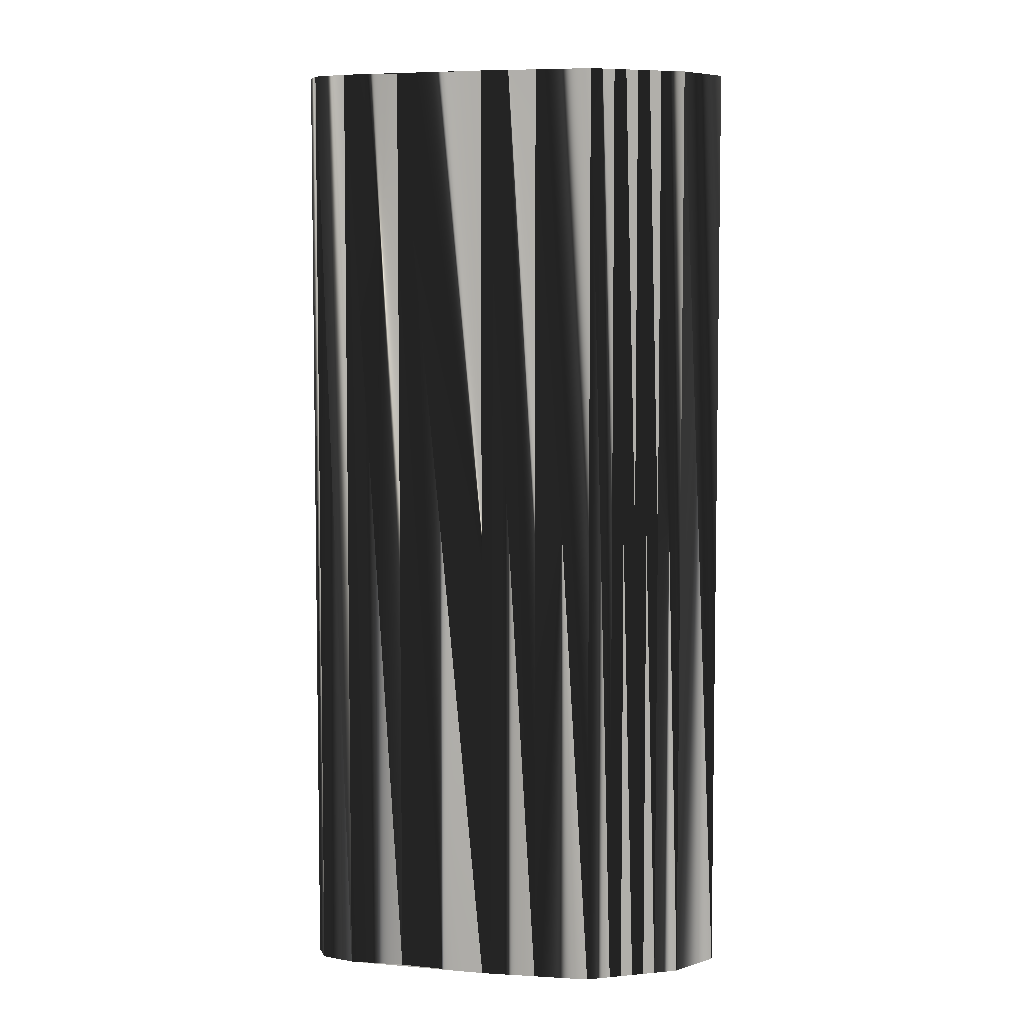
<metadata>
{"format":"obj","ext":"obj","renderer":"f3d","projection":"perspective","resolution":1024,"background":"white","views":[{"elev":6.0,"azim":-16.3,"up":"+Z"}]}
</metadata>
<code>
v 149 265.5 0
v 149 266.3 0
v 149.8 264.7 0
v 149.8 265.5 0
v 149.8 266.3 0
v 149.8 267.1 0
v 149.8 267.9 0
v 150.6 264.7 0
v 150.6 265.5 0
v 150.6 266.3 0
v 150.6 267.1 0
v 150.6 267.9 0
v 150.6 268.7 0
v 151.4 263.9 0
v 151.4 264.7 0
v 151.4 265.5 0
v 151.4 266.3 0
v 151.4 267.1 0
v 151.4 267.9 0
v 151.4 268.7 0
v 151.4 269.5 0
v 152.2 263.9 0
v 152.2 264.7 0
v 152.2 265.5 0
v 152.2 266.3 0
v 152.2 267.1 0
v 152.2 267.9 0
v 152.2 268.7 0
v 152.2 269.5 0
v 152.2 270.3 0
v 153 263.1 0
v 153 263.9 0
v 153 264.7 0
v 153 265.5 0
v 153 266.3 0
v 153 267.1 0
v 153 267.9 0
v 153 268.7 0
v 153 269.5 0
v 153 270.3 0
v 153 271.1 0
v 153 271.9 0
v 153.8 262.3 0
v 153.8 263.1 0
v 153.8 263.9 0
v 153.8 264.7 0
v 153.8 265.5 0
v 153.8 266.3 0
v 153.8 267.1 0
v 153.8 267.9 0
v 153.8 268.7 0
v 153.8 269.5 0
v 153.8 270.3 0
v 153.8 271.1 0
v 153.8 271.9 0
v 153.8 272.7 0
v 154.6 262.3 0
v 154.6 263.1 0
v 154.6 263.9 0
v 154.6 264.7 0
v 154.6 265.5 0
v 154.6 266.3 0
v 154.6 267.1 0
v 154.6 267.9 0
v 154.6 268.7 0
v 154.6 269.5 0
v 154.6 270.3 0
v 154.6 271.1 0
v 154.6 271.9 0
v 154.6 272.7 0
v 154.6 273.5 0
v 155.4 261.5 0
v 155.4 262.3 0
v 155.4 263.1 0
v 155.4 263.9 0
v 155.4 264.7 0
v 155.4 265.5 0
v 155.4 266.3 0
v 155.4 267.1 0
v 155.4 267.9 0
v 155.4 268.7 0
v 155.4 269.5 0
v 155.4 270.3 0
v 155.4 271.1 0
v 155.4 271.9 0
v 155.4 272.7 0
v 155.4 273.5 0
v 155.4 274.3 0
v 156.2 261.5 0
v 156.2 262.3 0
v 156.2 263.1 0
v 156.2 263.9 0
v 156.2 264.7 0
v 156.2 265.5 0
v 156.2 266.3 0
v 156.2 267.1 0
v 156.2 267.9 0
v 156.2 268.7 0
v 156.2 269.5 0
v 156.2 270.3 0
v 156.2 271.1 0
v 156.2 271.9 0
v 156.2 272.7 0
v 156.2 273.5 0
v 156.2 274.3 0
v 156.2 275.1 0
v 156.2 275.9 0
v 157 260.7 0
v 157 261.5 0
v 157 262.3 0
v 157 263.1 0
v 157 263.9 0
v 157 264.7 0
v 157 265.5 0
v 157 266.3 0
v 157 267.1 0
v 157 267.9 0
v 157 268.7 0
v 157 269.5 0
v 157 270.3 0
v 157 271.1 0
v 157 271.9 0
v 157 272.7 0
v 157 273.5 0
v 157 274.3 0
v 157 275.1 0
v 157 275.9 0
v 157.8 260.7 0
v 157.8 261.5 0
v 157.8 262.3 0
v 157.8 263.1 0
v 157.8 263.9 0
v 157.8 264.7 0
v 157.8 265.5 0
v 157.8 266.3 0
v 157.8 267.1 0
v 157.8 267.9 0
v 157.8 268.7 0
v 157.8 269.5 0
v 157.8 270.3 0
v 157.8 271.1 0
v 157.8 271.9 0
v 157.8 272.7 0
v 157.8 273.5 0
v 157.8 274.3 0
v 157.8 275.1 0
v 158.6 260.7 0
v 158.6 261.5 0
v 158.6 262.3 0
v 158.6 263.1 0
v 158.6 263.9 0
v 158.6 264.7 0
v 158.6 265.5 0
v 158.6 266.3 0
v 158.6 267.1 0
v 158.6 267.9 0
v 158.6 268.7 0
v 158.6 269.5 0
v 158.6 270.3 0
v 158.6 271.1 0
v 158.6 271.9 0
v 158.6 272.7 0
v 158.6 273.5 0
v 158.6 274.3 0
v 159.4 260.7 0
v 159.4 261.5 0
v 159.4 262.3 0
v 159.4 263.1 0
v 159.4 263.9 0
v 159.4 264.7 0
v 159.4 265.5 0
v 159.4 266.3 0
v 159.4 267.1 0
v 159.4 267.9 0
v 159.4 268.7 0
v 159.4 269.5 0
v 159.4 270.3 0
v 159.4 271.1 0
v 159.4 271.9 0
v 159.4 272.7 0
v 159.4 273.5 0
v 160.2 260.7 0
v 160.2 261.5 0
v 160.2 262.3 0
v 160.2 263.1 0
v 160.2 263.9 0
v 160.2 264.7 0
v 160.2 265.5 0
v 160.2 266.3 0
v 160.2 267.1 0
v 160.2 267.9 0
v 160.2 268.7 0
v 160.2 269.5 0
v 160.2 270.3 0
v 160.2 271.1 0
v 160.2 271.9 0
v 160.2 272.7 0
v 161 261.5 0
v 161 262.3 0
v 161 263.1 0
v 161 263.9 0
v 161 264.7 0
v 161 265.5 0
v 161 266.3 0
v 161 267.1 0
v 161 267.9 0
v 161 268.7 0
v 161 269.5 0
v 161 270.3 0
v 161 271.1 0
v 161 271.9 0
v 161.8 261.5 0
v 161.8 262.3 0
v 161.8 263.1 0
v 161.8 263.9 0
v 161.8 264.7 0
v 161.8 265.5 0
v 161.8 266.3 0
v 161.8 267.1 0
v 161.8 267.9 0
v 161.8 268.7 0
v 161.8 269.5 0
v 161.8 270.3 0
v 161.8 271.1 0
v 162.6 263.9 0
v 162.6 264.7 0
v 162.6 265.5 0
v 162.6 266.3 0
v 162.6 267.1 0
v 162.6 267.9 0
v 162.6 268.7 0
v 162.6 269.5 0
v 162.6 270.3 0
v 163.4 265.5 0
v 163.4 266.3 0
v 163.4 267.1 0
v 163.4 267.9 0
v 163.4 268.7 0
v 163.4 269.5 0
v 164.2 267.9 0
v 164.2 268.7 0
v 149 265.5 30
v 149 266.3 30
v 149.8 264.7 30
v 149.8 265.5 30
v 149.8 266.3 30
v 149.8 267.1 30
v 149.8 267.9 30
v 150.6 264.7 30
v 150.6 265.5 30
v 150.6 266.3 30
v 150.6 267.1 30
v 150.6 267.9 30
v 150.6 268.7 30
v 151.4 263.9 30
v 151.4 264.7 30
v 151.4 265.5 30
v 151.4 266.3 30
v 151.4 267.1 30
v 151.4 267.9 30
v 151.4 268.7 30
v 151.4 269.5 30
v 152.2 263.9 30
v 152.2 264.7 30
v 152.2 265.5 30
v 152.2 266.3 30
v 152.2 267.1 30
v 152.2 267.9 30
v 152.2 268.7 30
v 152.2 269.5 30
v 152.2 270.3 30
v 153 263.1 30
v 153 263.9 30
v 153 264.7 30
v 153 265.5 30
v 153 266.3 30
v 153 267.1 30
v 153 267.9 30
v 153 268.7 30
v 153 269.5 30
v 153 270.3 30
v 153 271.1 30
v 153 271.9 30
v 153.8 262.3 30
v 153.8 263.1 30
v 153.8 263.9 30
v 153.8 264.7 30
v 153.8 265.5 30
v 153.8 266.3 30
v 153.8 267.1 30
v 153.8 267.9 30
v 153.8 268.7 30
v 153.8 269.5 30
v 153.8 270.3 30
v 153.8 271.1 30
v 153.8 271.9 30
v 153.8 272.7 30
v 154.6 262.3 30
v 154.6 263.1 30
v 154.6 263.9 30
v 154.6 264.7 30
v 154.6 265.5 30
v 154.6 266.3 30
v 154.6 267.1 30
v 154.6 267.9 30
v 154.6 268.7 30
v 154.6 269.5 30
v 154.6 270.3 30
v 154.6 271.1 30
v 154.6 271.9 30
v 154.6 272.7 30
v 154.6 273.5 30
v 155.4 261.5 30
v 155.4 262.3 30
v 155.4 263.1 30
v 155.4 263.9 30
v 155.4 264.7 30
v 155.4 265.5 30
v 155.4 266.3 30
v 155.4 267.1 30
v 155.4 267.9 30
v 155.4 268.7 30
v 155.4 269.5 30
v 155.4 270.3 30
v 155.4 271.1 30
v 155.4 271.9 30
v 155.4 272.7 30
v 155.4 273.5 30
v 155.4 274.3 30
v 156.2 261.5 30
v 156.2 262.3 30
v 156.2 263.1 30
v 156.2 263.9 30
v 156.2 264.7 30
v 156.2 265.5 30
v 156.2 266.3 30
v 156.2 267.1 30
v 156.2 267.9 30
v 156.2 268.7 30
v 156.2 269.5 30
v 156.2 270.3 30
v 156.2 271.1 30
v 156.2 271.9 30
v 156.2 272.7 30
v 156.2 273.5 30
v 156.2 274.3 30
v 156.2 275.1 30
v 156.2 275.9 30
v 157 260.7 30
v 157 261.5 30
v 157 262.3 30
v 157 263.1 30
v 157 263.9 30
v 157 264.7 30
v 157 265.5 30
v 157 266.3 30
v 157 267.1 30
v 157 267.9 30
v 157 268.7 30
v 157 269.5 30
v 157 270.3 30
v 157 271.1 30
v 157 271.9 30
v 157 272.7 30
v 157 273.5 30
v 157 274.3 30
v 157 275.1 30
v 157 275.9 30
v 157.8 260.7 30
v 157.8 261.5 30
v 157.8 262.3 30
v 157.8 263.1 30
v 157.8 263.9 30
v 157.8 264.7 30
v 157.8 265.5 30
v 157.8 266.3 30
v 157.8 267.1 30
v 157.8 267.9 30
v 157.8 268.7 30
v 157.8 269.5 30
v 157.8 270.3 30
v 157.8 271.1 30
v 157.8 271.9 30
v 157.8 272.7 30
v 157.8 273.5 30
v 157.8 274.3 30
v 157.8 275.1 30
v 158.6 260.7 30
v 158.6 261.5 30
v 158.6 262.3 30
v 158.6 263.1 30
v 158.6 263.9 30
v 158.6 264.7 30
v 158.6 265.5 30
v 158.6 266.3 30
v 158.6 267.1 30
v 158.6 267.9 30
v 158.6 268.7 30
v 158.6 269.5 30
v 158.6 270.3 30
v 158.6 271.1 30
v 158.6 271.9 30
v 158.6 272.7 30
v 158.6 273.5 30
v 158.6 274.3 30
v 159.4 260.7 30
v 159.4 261.5 30
v 159.4 262.3 30
v 159.4 263.1 30
v 159.4 263.9 30
v 159.4 264.7 30
v 159.4 265.5 30
v 159.4 266.3 30
v 159.4 267.1 30
v 159.4 267.9 30
v 159.4 268.7 30
v 159.4 269.5 30
v 159.4 270.3 30
v 159.4 271.1 30
v 159.4 271.9 30
v 159.4 272.7 30
v 159.4 273.5 30
v 160.2 260.7 30
v 160.2 261.5 30
v 160.2 262.3 30
v 160.2 263.1 30
v 160.2 263.9 30
v 160.2 264.7 30
v 160.2 265.5 30
v 160.2 266.3 30
v 160.2 267.1 30
v 160.2 267.9 30
v 160.2 268.7 30
v 160.2 269.5 30
v 160.2 270.3 30
v 160.2 271.1 30
v 160.2 271.9 30
v 160.2 272.7 30
v 161 261.5 30
v 161 262.3 30
v 161 263.1 30
v 161 263.9 30
v 161 264.7 30
v 161 265.5 30
v 161 266.3 30
v 161 267.1 30
v 161 267.9 30
v 161 268.7 30
v 161 269.5 30
v 161 270.3 30
v 161 271.1 30
v 161 271.9 30
v 161.8 261.5 30
v 161.8 262.3 30
v 161.8 263.1 30
v 161.8 263.9 30
v 161.8 264.7 30
v 161.8 265.5 30
v 161.8 266.3 30
v 161.8 267.1 30
v 161.8 267.9 30
v 161.8 268.7 30
v 161.8 269.5 30
v 161.8 270.3 30
v 161.8 271.1 30
v 162.6 263.9 30
v 162.6 264.7 30
v 162.6 265.5 30
v 162.6 266.3 30
v 162.6 267.1 30
v 162.6 267.9 30
v 162.6 268.7 30
v 162.6 269.5 30
v 162.6 270.3 30
v 163.4 265.5 30
v 163.4 266.3 30
v 163.4 267.1 30
v 163.4 267.9 30
v 163.4 268.7 30
v 163.4 269.5 30
v 164.2 267.9 30
v 164.2 268.7 30
f 25 26 18
f 15 16 9
f 14 15 8
f 84 85 69
f 26 19 18
f 20 28 21
f 36 37 27
f 19 20 13
f 92 76 75
f 29 38 39
f 66 82 67
f 28 29 21
f 135 116 115
f 164 163 181
f 97 81 80
f 207 221 208
f 64 79 80
f 169 170 152
f 79 64 63
f 31 22 14
f 139 138 157
f 229 235 236
f 238 232 231
f 175 191 192
f 89 90 73
f 36 26 35
f 74 90 91
f 81 65 80
f 89 109 90
f 59 58 74
f 76 92 93
f 116 96 115
f 131 149 150
f 43 31 14
f 32 33 23
f 114 94 113
f 78 77 94
f 136 117 116
f 95 94 114
f 153 170 171
f 9 4 8
f 24 16 23
f 16 17 10
f 3 4 1
f 9 8 15
f 15 14 22
f 18 12 11
f 4 5 2
f 36 49 37
f 82 83 67
f 13 42 7
f 8 4 3
f 19 13 12
f 12 7 11
f 84 83 100
f 30 41 42
f 56 69 70
f 42 56 107
f 66 65 81
f 85 84 101
f 121 120 140
f 208 194 193
f 45 46 33
f 63 78 79
f 64 51 50
f 63 50 49
f 116 117 97
f 96 80 79
f 139 120 119
f 158 139 157
f 140 139 158
f 174 175 157
f 88 87 104
f 144 145 125
f 177 178 160
f 159 140 158
f 104 124 105
f 125 145 126
f 196 180 179
f 123 122 142
f 160 142 141
f 194 195 178
f 222 209 208
f 230 231 221
f 159 158 176
f 156 174 157
f 206 219 220
f 222 231 232
f 116 135 136
f 234 225 212
f 191 190 205
f 93 112 113
f 170 186 187
f 110 129 130
f 193 177 176
f 175 158 157
f 131 130 149
f 93 92 112
f 131 150 132
f 133 151 152
f 149 166 167
f 185 184 199
f 203 188 202
f 148 166 149
f 203 216 217
f 166 183 167
f 22 32 23
f 31 43 44
f 74 58 73
f 58 44 57
f 43 14 3
f 3 14 8
f 15 22 23
f 32 22 31
f 45 44 58
f 76 61 60
f 32 31 44
f 77 61 76
f 60 47 46
f 25 34 35
f 75 76 60
f 59 46 45
f 45 32 44
f 44 43 57
f 43 72 57
f 57 72 73
f 108 89 72
f 72 89 73
f 89 108 109
f 113 112 132
f 75 74 91
f 132 112 131
f 108 128 109
f 91 110 111
f 91 90 110
f 110 90 109
f 93 77 76
f 48 61 62
f 75 91 92
f 92 91 111
f 92 111 112
f 112 111 131
f 59 45 58
f 58 57 73
f 46 59 60
f 60 59 75
f 75 59 74
f 74 73 90
f 61 48 47
f 33 34 24
f 62 49 48
f 48 36 35
f 77 62 61
f 61 47 60
f 93 94 77
f 77 78 62
f 93 113 94
f 94 95 78
f 78 95 79
f 80 96 97
f 79 95 96
f 96 95 115
f 137 138 118
f 116 97 96
f 47 48 35
f 19 26 27
f 63 64 50
f 49 36 48
f 78 63 62
f 62 63 49
f 25 18 17
f 24 23 33
f 17 11 10
f 25 24 34
f 25 35 26
f 26 36 27
f 15 23 16
f 17 24 25
f 32 45 33
f 34 46 47
f 33 46 34
f 34 47 35
f 4 2 1
f 9 10 5
f 6 11 7
f 4 9 5
f 5 6 2
f 9 16 10
f 10 11 6
f 16 24 17
f 17 18 11
f 5 10 6
f 6 7 2
f 27 28 20
f 19 12 18
f 27 37 28
f 51 38 50
f 64 65 51
f 50 37 49
f 41 53 54
f 50 38 37
f 28 37 38
f 52 51 65
f 38 51 39
f 29 30 21
f 64 80 65
f 65 66 52
f 21 30 42
f 13 7 12
f 19 27 20
f 20 21 13
f 28 38 29
f 69 56 55
f 29 39 30
f 42 41 54
f 30 39 40
f 67 53 66
f 30 40 41
f 53 40 52
f 13 21 42
f 55 42 54
f 53 41 40
f 42 55 56
f 56 71 107
f 55 54 68
f 102 85 101
f 56 70 71
f 71 88 107
f 40 39 52
f 52 39 51
f 52 66 53
f 53 67 54
f 69 55 68
f 68 54 67
f 86 70 85
f 159 141 140
f 123 124 104
f 162 144 143
f 71 70 86
f 87 103 104
f 71 87 88
f 125 106 105
f 105 88 104
f 88 105 106
f 127 126 146
f 88 106 107
f 107 106 126
f 107 126 127
f 104 103 123
f 121 102 101
f 123 143 124
f 124 125 105
f 124 144 125
f 125 126 106
f 122 103 102
f 71 86 87
f 140 141 121
f 81 98 82
f 123 103 122
f 122 102 121
f 69 68 84
f 83 68 67
f 102 103 86
f 85 70 69
f 85 102 86
f 86 103 87
f 97 98 81
f 81 82 66
f 84 68 83
f 83 82 99
f 120 101 100
f 100 101 84
f 117 118 98
f 98 99 82
f 118 119 99
f 99 100 83
f 137 118 117
f 117 98 97
f 151 133 132
f 138 156 157
f 117 136 137
f 137 136 155
f 174 190 191
f 176 175 192
f 137 155 156
f 134 152 153
f 156 155 173
f 193 192 207
f 137 156 138
f 118 138 119
f 174 191 175
f 175 176 158
f 195 196 179
f 177 159 176
f 138 139 119
f 118 99 98
f 139 140 120
f 119 100 99
f 121 101 120
f 120 100 119
f 159 160 141
f 141 122 121
f 161 143 142
f 142 122 141
f 123 142 143
f 145 163 164
f 164 146 145
f 144 124 143
f 144 163 145
f 145 146 126
f 144 162 163
f 163 162 180
f 197 181 180
f 160 161 142
f 181 163 180
f 180 162 179
f 159 177 160
f 161 179 162
f 160 178 161
f 161 162 143
f 177 194 178
f 178 179 161
f 209 195 194
f 194 177 193
f 210 195 209
f 209 194 208
f 210 211 196
f 195 179 178
f 195 210 196
f 196 197 180
f 197 196 211
f 239 233 232
f 224 210 223
f 223 210 209
f 211 210 224
f 233 223 232
f 233 224 223
f 207 220 221
f 207 208 193
f 232 223 222
f 222 223 209
f 222 221 231
f 231 230 237
f 239 232 238
f 234 235 228
f 241 238 240
f 229 236 230
f 239 238 241
f 173 155 172
f 192 206 207
f 193 176 192
f 192 191 206
f 222 208 221
f 220 207 206
f 203 204 189
f 191 205 206
f 202 188 187
f 220 219 229
f 206 205 219
f 220 230 221
f 205 218 219
f 219 228 229
f 228 235 229
f 229 230 220
f 240 238 237
f 237 238 231
f 234 240 235
f 230 236 237
f 235 240 236
f 236 240 237
f 205 204 218
f 218 228 219
f 198 183 182
f 218 227 228
f 226 234 227
f 227 234 228
f 169 185 186
f 225 215 214
f 187 186 201
f 218 217 227
f 202 201 215
f 217 226 227
f 171 188 172
f 203 202 216
f 205 190 204
f 204 203 217
f 218 204 217
f 217 216 226
f 189 173 172
f 95 114 115
f 190 174 173
f 173 174 156
f 204 190 189
f 189 190 173
f 153 154 135
f 135 154 136
f 171 154 153
f 133 134 114
f 172 155 154
f 154 155 136
f 113 133 114
f 114 134 115
f 152 134 133
f 133 113 132
f 153 135 134
f 134 135 115
f 169 186 170
f 154 171 172
f 170 187 171
f 171 187 188
f 203 189 188
f 188 189 172
f 151 169 152
f 152 170 153
f 185 169 168
f 168 169 151
f 109 129 110
f 110 130 111
f 148 165 166
f 132 150 151
f 149 167 150
f 150 168 151
f 128 147 129
f 109 128 129
f 130 148 149
f 131 111 130
f 130 129 148
f 165 148 147
f 147 148 129
f 165 182 166
f 150 167 168
f 166 182 183
f 167 184 168
f 185 199 200
f 198 184 183
f 183 184 167
f 212 213 199
f 198 199 184
f 184 185 168
f 185 200 186
f 186 200 201
f 202 187 201
f 201 200 214
f 225 226 216
f 215 225 216
f 216 202 215
f 215 201 214
f 234 226 225
f 198 212 199
f 199 213 200
f 225 213 212
f 212 198 182
f 225 214 213
f 213 214 200
f 267 266 259
f 257 256 250
f 256 255 249
f 326 325 310
f 260 267 259
f 269 261 262
f 278 277 268
f 261 260 254
f 317 333 316
f 279 270 280
f 323 307 308
f 270 269 262
f 357 376 356
f 404 405 422
f 322 338 321
f 462 448 449
f 320 305 321
f 411 410 393
f 305 320 304
f 263 272 255
f 379 380 398
f 476 470 477
f 473 479 472
f 432 416 433
f 331 330 314
f 267 277 276
f 331 315 332
f 306 322 321
f 350 330 331
f 299 300 315
f 333 317 334
f 337 357 356
f 390 372 391
f 272 284 255
f 274 273 264
f 335 355 354
f 318 319 335
f 358 377 357
f 335 336 355
f 411 394 412
f 245 250 249
f 257 265 264
f 258 257 251
f 245 244 242
f 249 250 256
f 255 256 263
f 253 259 252
f 246 245 243
f 290 277 278
f 324 323 308
f 283 254 248
f 245 249 244
f 254 260 253
f 248 253 252
f 324 325 341
f 282 271 283
f 310 297 311
f 297 283 348
f 306 307 322
f 325 326 342
f 361 362 381
f 435 449 434
f 287 286 274
f 319 304 320
f 292 305 291
f 291 304 290
f 358 357 338
f 321 337 320
f 361 380 360
f 380 399 398
f 380 381 399
f 416 415 398
f 328 329 345
f 386 385 366
f 419 418 401
f 381 400 399
f 365 345 346
f 386 366 367
f 421 437 420
f 363 364 383
f 383 401 382
f 436 435 419
f 450 463 449
f 472 471 462
f 399 400 417
f 415 397 398
f 460 447 461
f 472 463 473
f 376 357 377
f 466 475 453
f 431 432 446
f 353 334 354
f 427 411 428
f 370 351 371
f 418 434 417
f 399 416 398
f 371 372 390
f 333 334 353
f 391 372 373
f 392 374 393
f 407 390 408
f 425 426 440
f 429 444 443
f 407 389 390
f 457 444 458
f 424 407 408
f 273 263 264
f 284 272 285
f 299 315 314
f 285 299 298
f 255 284 244
f 255 244 249
f 263 256 264
f 263 273 272
f 285 286 299
f 302 317 301
f 272 273 285
f 302 318 317
f 288 301 287
f 275 266 276
f 317 316 301
f 287 300 286
f 273 286 285
f 284 285 298
f 313 284 298
f 313 298 314
f 330 349 313
f 330 313 314
f 349 330 350
f 353 354 373
f 315 316 332
f 353 373 372
f 369 349 350
f 351 332 352
f 331 332 351
f 331 351 350
f 318 334 317
f 302 289 303
f 332 316 333
f 332 333 352
f 352 333 353
f 352 353 372
f 286 300 299
f 298 299 314
f 300 287 301
f 300 301 316
f 300 316 315
f 314 315 331
f 289 302 288
f 275 274 265
f 290 303 289
f 277 289 276
f 303 318 302
f 288 302 301
f 335 334 318
f 319 318 303
f 354 334 335
f 336 335 319
f 336 319 320
f 337 321 338
f 336 320 337
f 336 337 356
f 379 378 359
f 338 357 337
f 289 288 276
f 267 260 268
f 305 304 291
f 277 290 289
f 304 319 303
f 304 303 290
f 259 266 258
f 264 265 274
f 252 258 251
f 265 266 275
f 276 266 267
f 277 267 268
f 264 256 257
f 265 258 266
f 286 273 274
f 287 275 288
f 287 274 275
f 288 275 276
f 243 245 242
f 251 250 246
f 252 247 248
f 250 245 246
f 247 246 243
f 257 250 251
f 252 251 247
f 265 257 258
f 259 258 252
f 251 246 247
f 248 247 243
f 269 268 261
f 253 260 259
f 278 268 269
f 279 292 291
f 306 305 292
f 278 291 290
f 294 282 295
f 279 291 278
f 278 269 279
f 292 293 306
f 292 279 280
f 271 270 262
f 321 305 306
f 307 306 293
f 271 262 283
f 248 254 253
f 268 260 261
f 262 261 254
f 279 269 270
f 297 310 296
f 280 270 271
f 282 283 295
f 280 271 281
f 294 308 307
f 281 271 282
f 281 294 293
f 262 254 283
f 283 296 295
f 282 294 281
f 296 283 297
f 312 297 348
f 295 296 309
f 326 343 342
f 311 297 312
f 329 312 348
f 280 281 293
f 280 293 292
f 307 293 294
f 308 294 295
f 296 310 309
f 295 309 308
f 311 327 326
f 382 400 381
f 365 364 345
f 385 403 384
f 311 312 327
f 344 328 345
f 328 312 329
f 347 366 346
f 329 346 345
f 346 329 347
f 367 368 387
f 347 329 348
f 347 348 367
f 367 348 368
f 344 345 364
f 343 362 342
f 384 364 365
f 366 365 346
f 385 365 366
f 367 366 347
f 344 363 343
f 327 312 328
f 382 381 362
f 339 322 323
f 344 364 363
f 343 363 362
f 309 310 325
f 309 324 308
f 344 343 327
f 311 326 310
f 343 326 327
f 344 327 328
f 339 338 322
f 323 322 307
f 309 325 324
f 323 324 340
f 342 361 341
f 342 341 325
f 359 358 339
f 340 339 323
f 360 359 340
f 341 340 324
f 359 378 358
f 339 358 338
f 374 392 373
f 397 379 398
f 377 358 378
f 377 378 396
f 431 415 432
f 416 417 433
f 396 378 397
f 393 375 394
f 396 397 414
f 433 434 448
f 397 378 379
f 379 359 360
f 432 415 416
f 417 416 399
f 437 436 420
f 400 418 417
f 380 379 360
f 340 359 339
f 381 380 361
f 341 360 340
f 342 362 361
f 341 361 360
f 401 400 382
f 363 382 362
f 384 402 383
f 363 383 382
f 383 364 384
f 404 386 405
f 387 405 386
f 365 385 384
f 404 385 386
f 387 386 367
f 403 385 404
f 403 404 421
f 422 438 421
f 402 401 383
f 404 422 421
f 403 421 420
f 418 400 401
f 420 402 403
f 419 401 402
f 403 402 384
f 435 418 419
f 420 419 402
f 436 450 435
f 418 435 434
f 436 451 450
f 435 450 449
f 452 451 437
f 420 436 419
f 451 436 437
f 438 437 421
f 437 438 452
f 474 480 473
f 451 465 464
f 451 464 450
f 451 452 465
f 464 474 473
f 465 474 464
f 461 448 462
f 449 448 434
f 464 473 463
f 464 463 450
f 462 463 472
f 471 472 478
f 473 480 479
f 476 475 469
f 479 482 481
f 477 470 471
f 479 480 482
f 396 414 413
f 447 433 448
f 417 434 433
f 432 433 447
f 449 463 462
f 448 461 447
f 445 444 430
f 446 432 447
f 429 443 428
f 460 461 470
f 446 447 460
f 471 461 462
f 459 446 460
f 469 460 470
f 476 469 470
f 471 470 461
f 479 481 478
f 479 478 472
f 481 475 476
f 477 471 478
f 481 476 477
f 481 477 478
f 445 446 459
f 469 459 460
f 424 439 423
f 468 459 469
f 475 467 468
f 475 468 469
f 426 410 427
f 456 466 455
f 427 428 442
f 458 459 468
f 442 443 456
f 467 458 468
f 429 412 413
f 443 444 457
f 431 446 445
f 444 445 458
f 445 459 458
f 457 458 467
f 414 430 413
f 355 336 356
f 415 431 414
f 415 414 397
f 431 445 430
f 431 430 414
f 395 394 376
f 395 376 377
f 395 412 394
f 375 374 355
f 396 413 395
f 396 395 377
f 374 354 355
f 375 355 356
f 375 393 374
f 354 374 373
f 376 394 375
f 376 375 356
f 427 410 411
f 412 395 413
f 428 411 412
f 428 412 429
f 430 444 429
f 430 429 413
f 410 392 393
f 411 393 394
f 410 426 409
f 410 409 392
f 370 350 351
f 371 351 352
f 406 389 407
f 391 373 392
f 408 390 391
f 409 391 392
f 388 369 370
f 369 350 370
f 389 371 390
f 352 372 371
f 370 371 389
f 389 406 388
f 389 388 370
f 423 406 407
f 408 391 409
f 423 407 424
f 425 408 409
f 440 426 441
f 425 439 424
f 425 424 408
f 454 453 440
f 440 439 425
f 426 425 409
f 441 426 427
f 441 427 442
f 428 443 442
f 441 442 455
f 467 466 457
f 466 456 457
f 443 457 456
f 442 456 455
f 467 475 466
f 453 439 440
f 454 440 441
f 454 466 453
f 439 453 423
f 455 466 454
f 455 454 441
f 1 242 3
f 3 244 242
f 3 244 14
f 14 255 244
f 14 255 43
f 43 284 255
f 43 284 72
f 72 313 284
f 72 313 108
f 108 349 313
f 108 349 128
f 128 369 349
f 128 369 147
f 147 388 369
f 147 388 165
f 165 406 388
f 165 406 182
f 182 423 406
f 182 423 212
f 212 453 423
f 212 453 225
f 225 466 453
f 225 466 234
f 234 475 466
f 234 475 240
f 240 481 475
f 240 481 241
f 241 482 481
f 241 482 239
f 239 480 482
f 239 480 233
f 233 474 480
f 233 474 224
f 224 465 474
f 224 465 211
f 211 452 465
f 211 452 197
f 197 438 452
f 197 438 181
f 181 422 438
f 181 422 164
f 164 405 422
f 164 405 146
f 146 387 405
f 146 387 127
f 127 368 387
f 127 368 107
f 107 348 368
f 107 348 71
f 71 312 348
f 71 312 56
f 56 297 312
f 56 297 42
f 42 283 297
f 42 283 21
f 21 262 283
f 21 262 13
f 13 254 262
f 13 254 7
f 7 248 254
f 7 248 2
f 2 243 248
f 2 243 1
f 1 242 243

</code>
